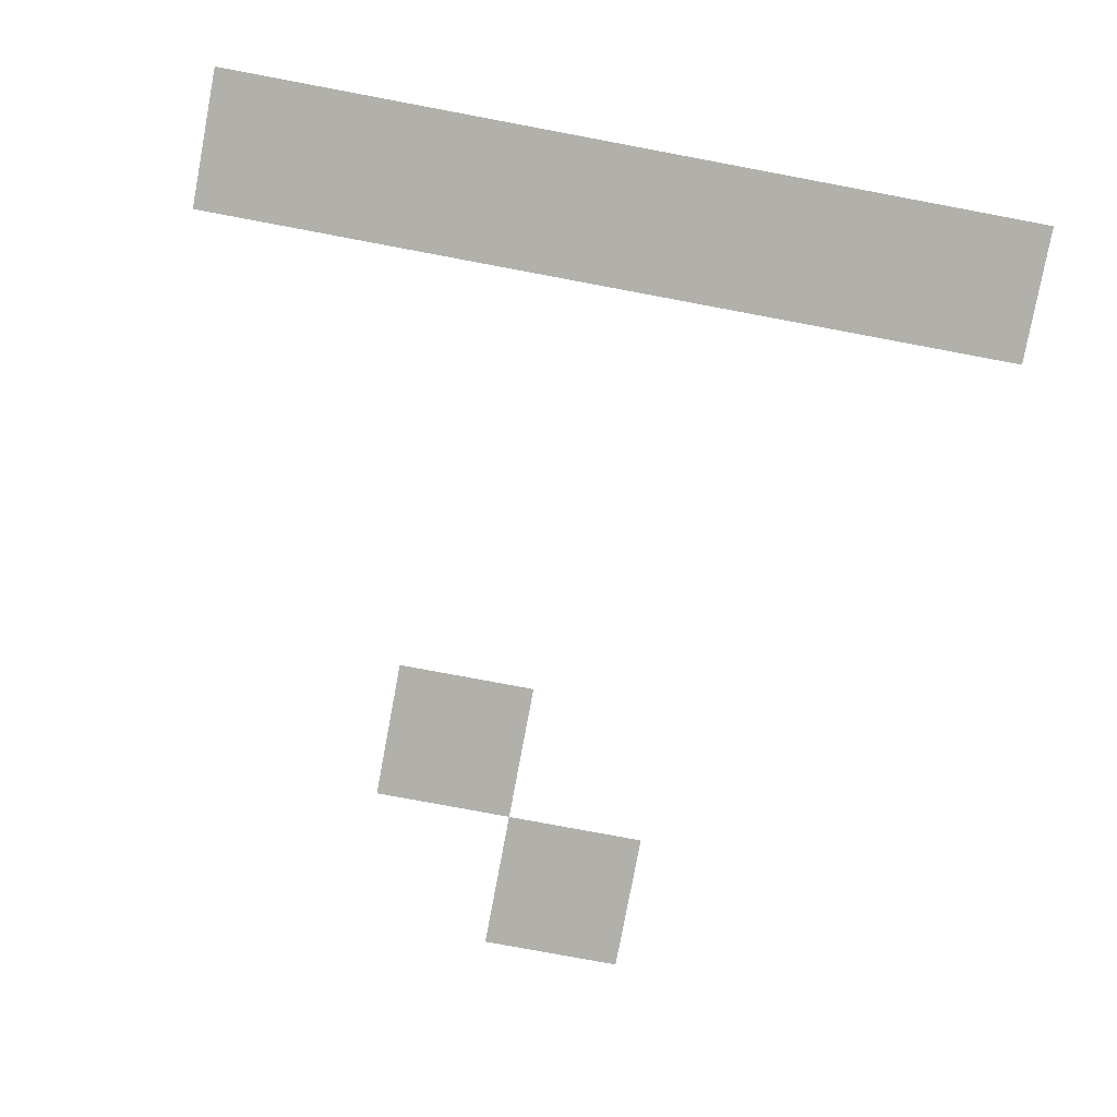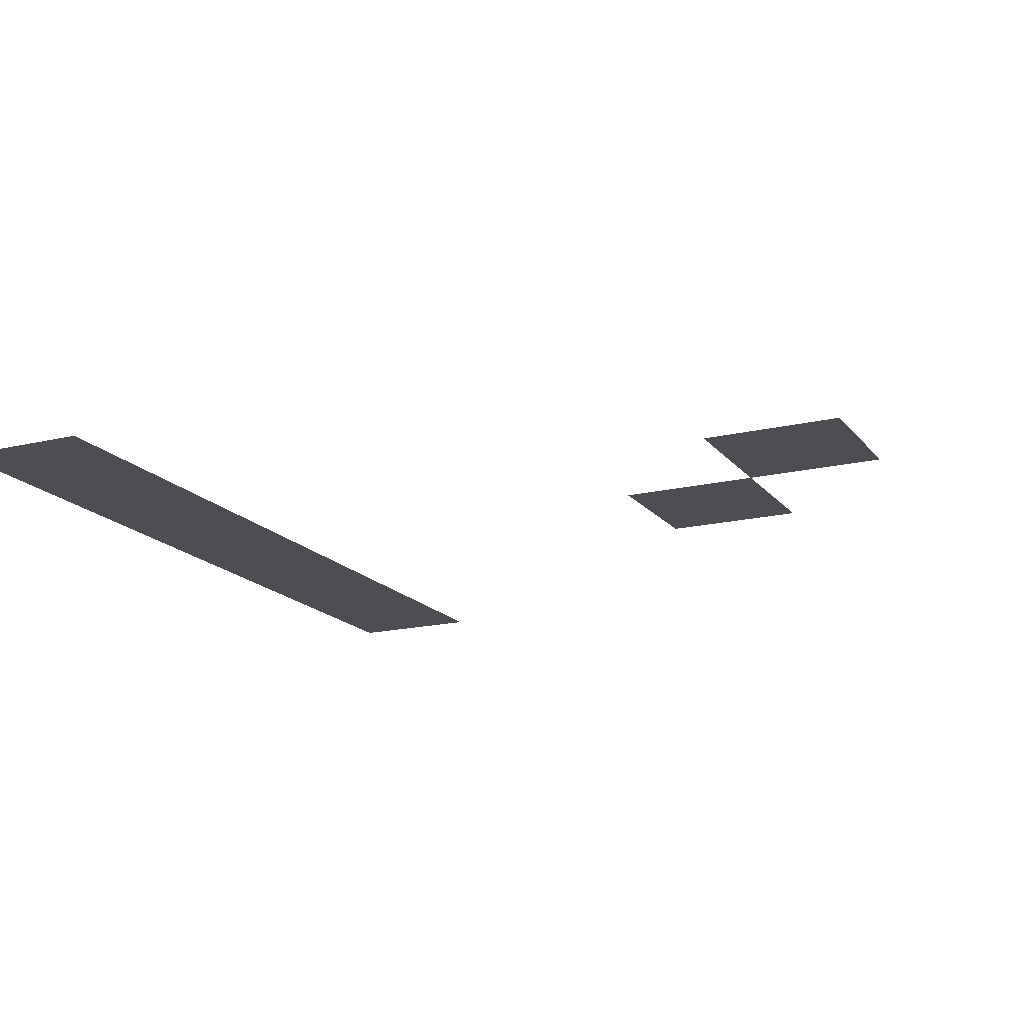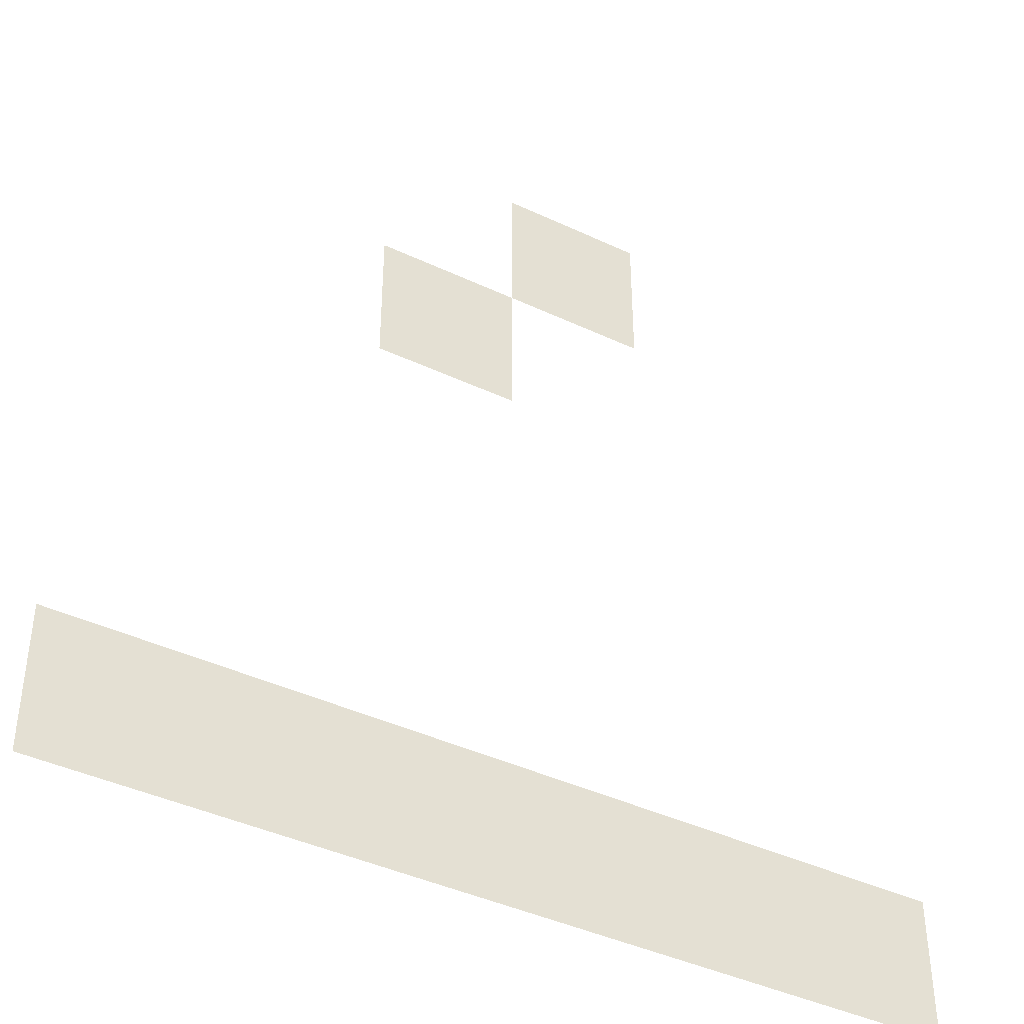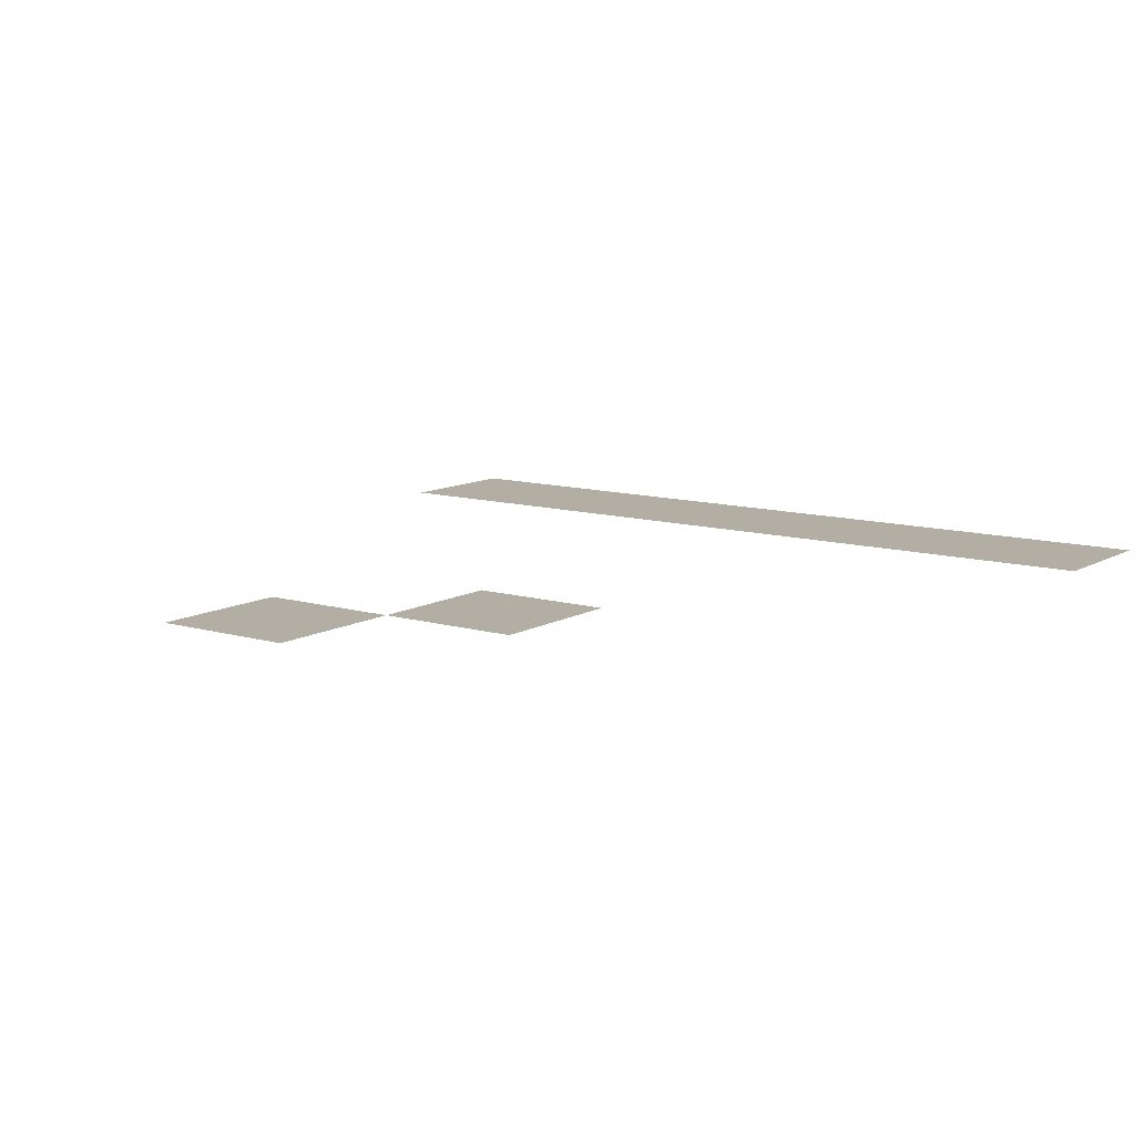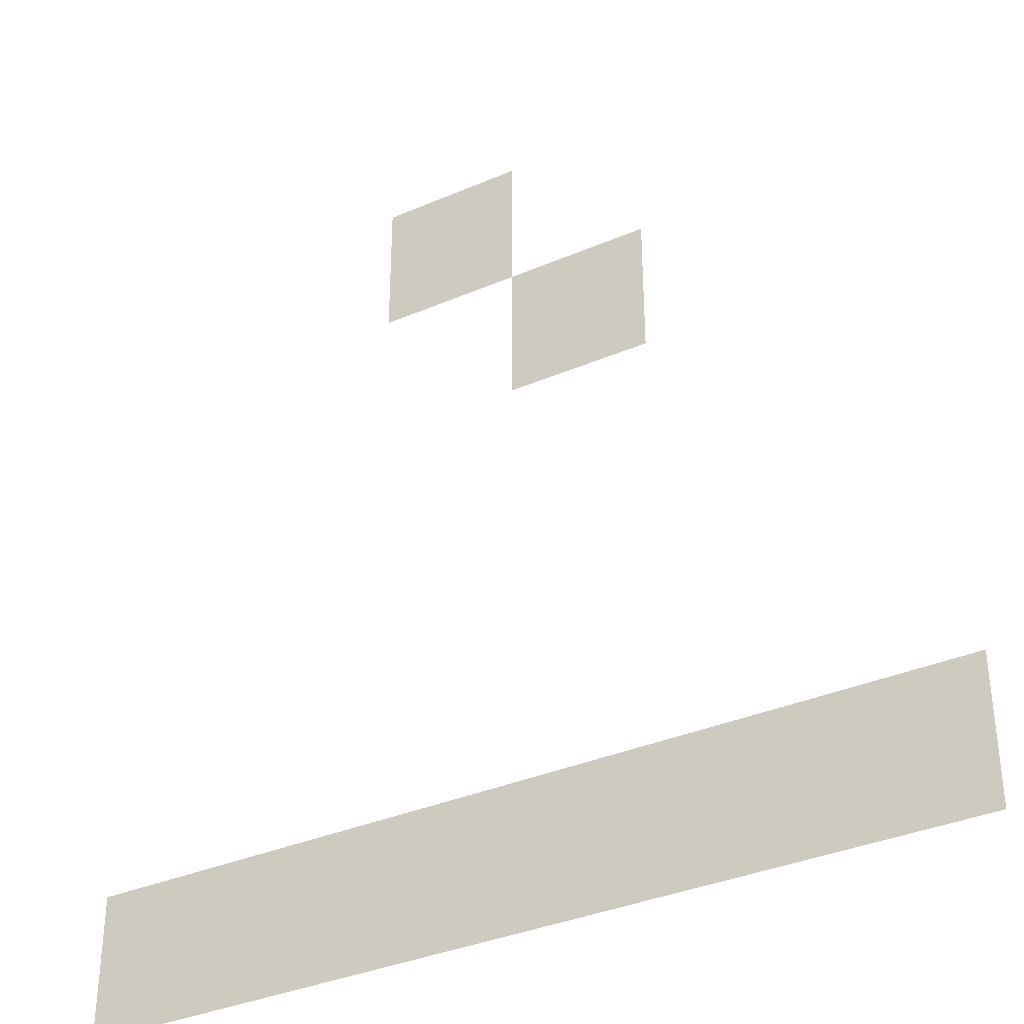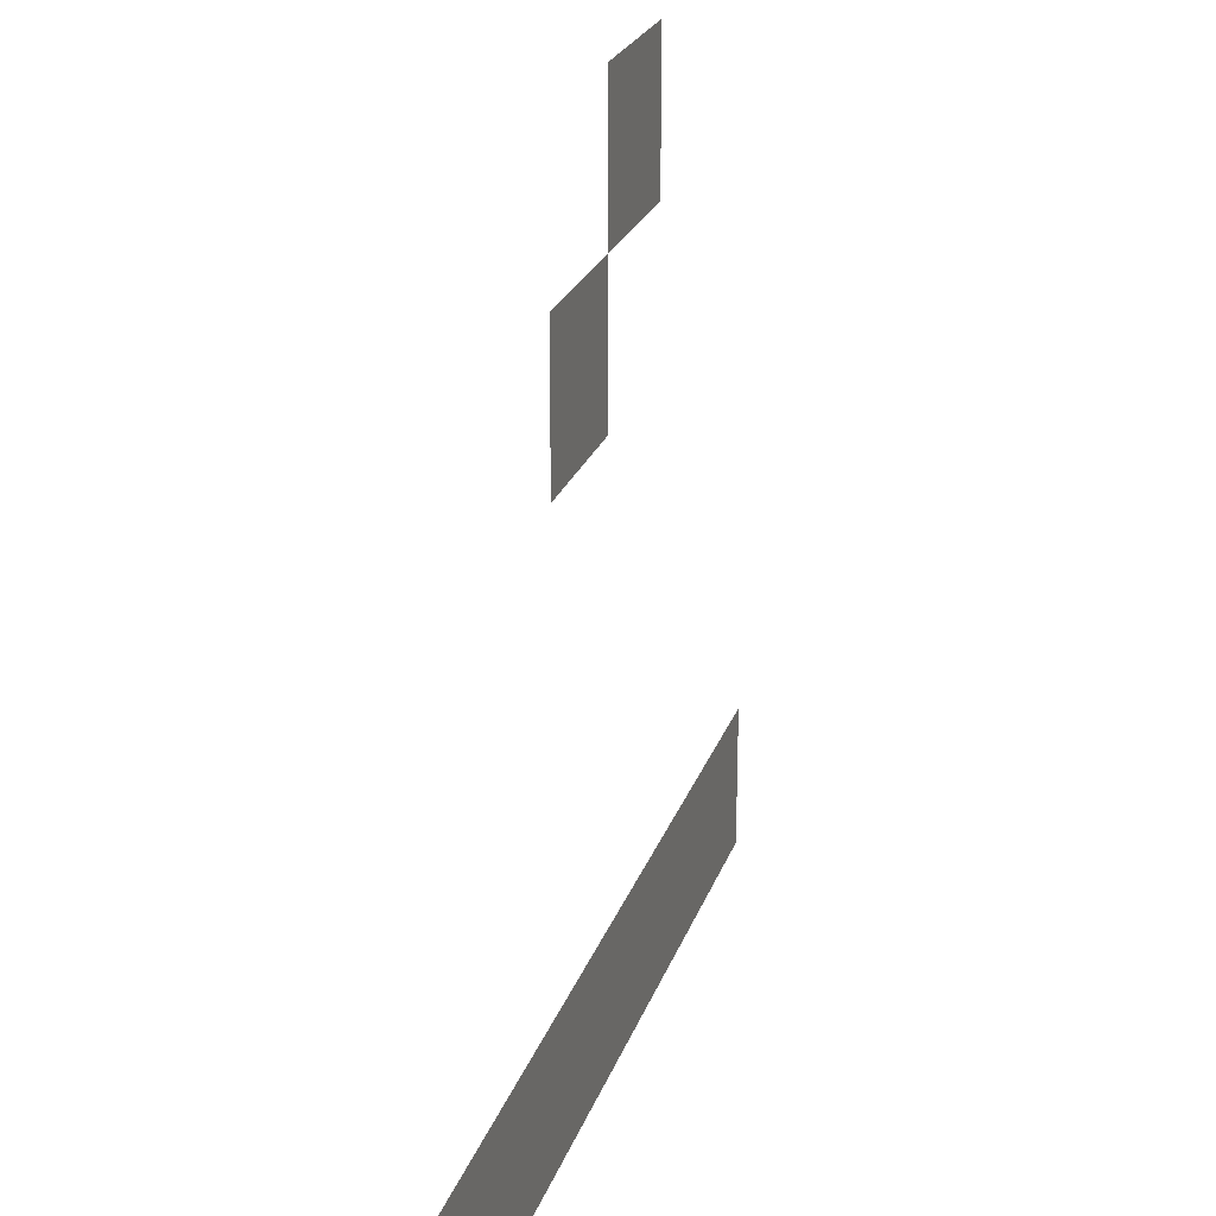
<metadata>
{"format":"obj","ext":"obj","renderer":"f3d","projection":"perspective","resolution":1024,"background":"white","views":[{"elev":-78.5,"azim":-10.6,"up":"+Z"},{"elev":-17.2,"azim":115.8,"up":"+Z"},{"elev":-41.8,"azim":-29.6,"up":"+Y"},{"elev":11.0,"azim":-144.1,"up":"+Z"},{"elev":-35.8,"azim":-150.5,"up":"+Y"},{"elev":24.0,"azim":-73.4,"up":"+Y"}]}
</metadata>
<code>
v -192 -80 0
v -208 -80 0
v -208 -64 0
v -192 -64 0
v -208 -96 0
v -224 -96 0
v -224 -80 0
v -208 -80 0
v -160 -160 0
v -176 -160 0
v -176 -144 0
v -160 -144 0
v -176 -160 0
v -192 -160 0
v -192 -144 0
v -176 -144 0
v -192 -160 0
v -208 -160 0
v -208 -144 0
v -192 -144 0
v -208 -160 0
v -224 -160 0
v -224 -144 0
v -208 -144 0
v -224 -160 0
v -240 -160 0
v -240 -144 0
v -224 -144 0
v -240 -160 0
v -256 -160 0
v -256 -144 0
v -240 -144 0
g Cave_mesh_0221
f 1 2 3 4
f 5 6 7 8
f 9 10 11 12
f 13 14 15 16
f 17 18 19 20
f 21 22 23 24
f 25 26 27 28
f 29 30 31 32

</code>
